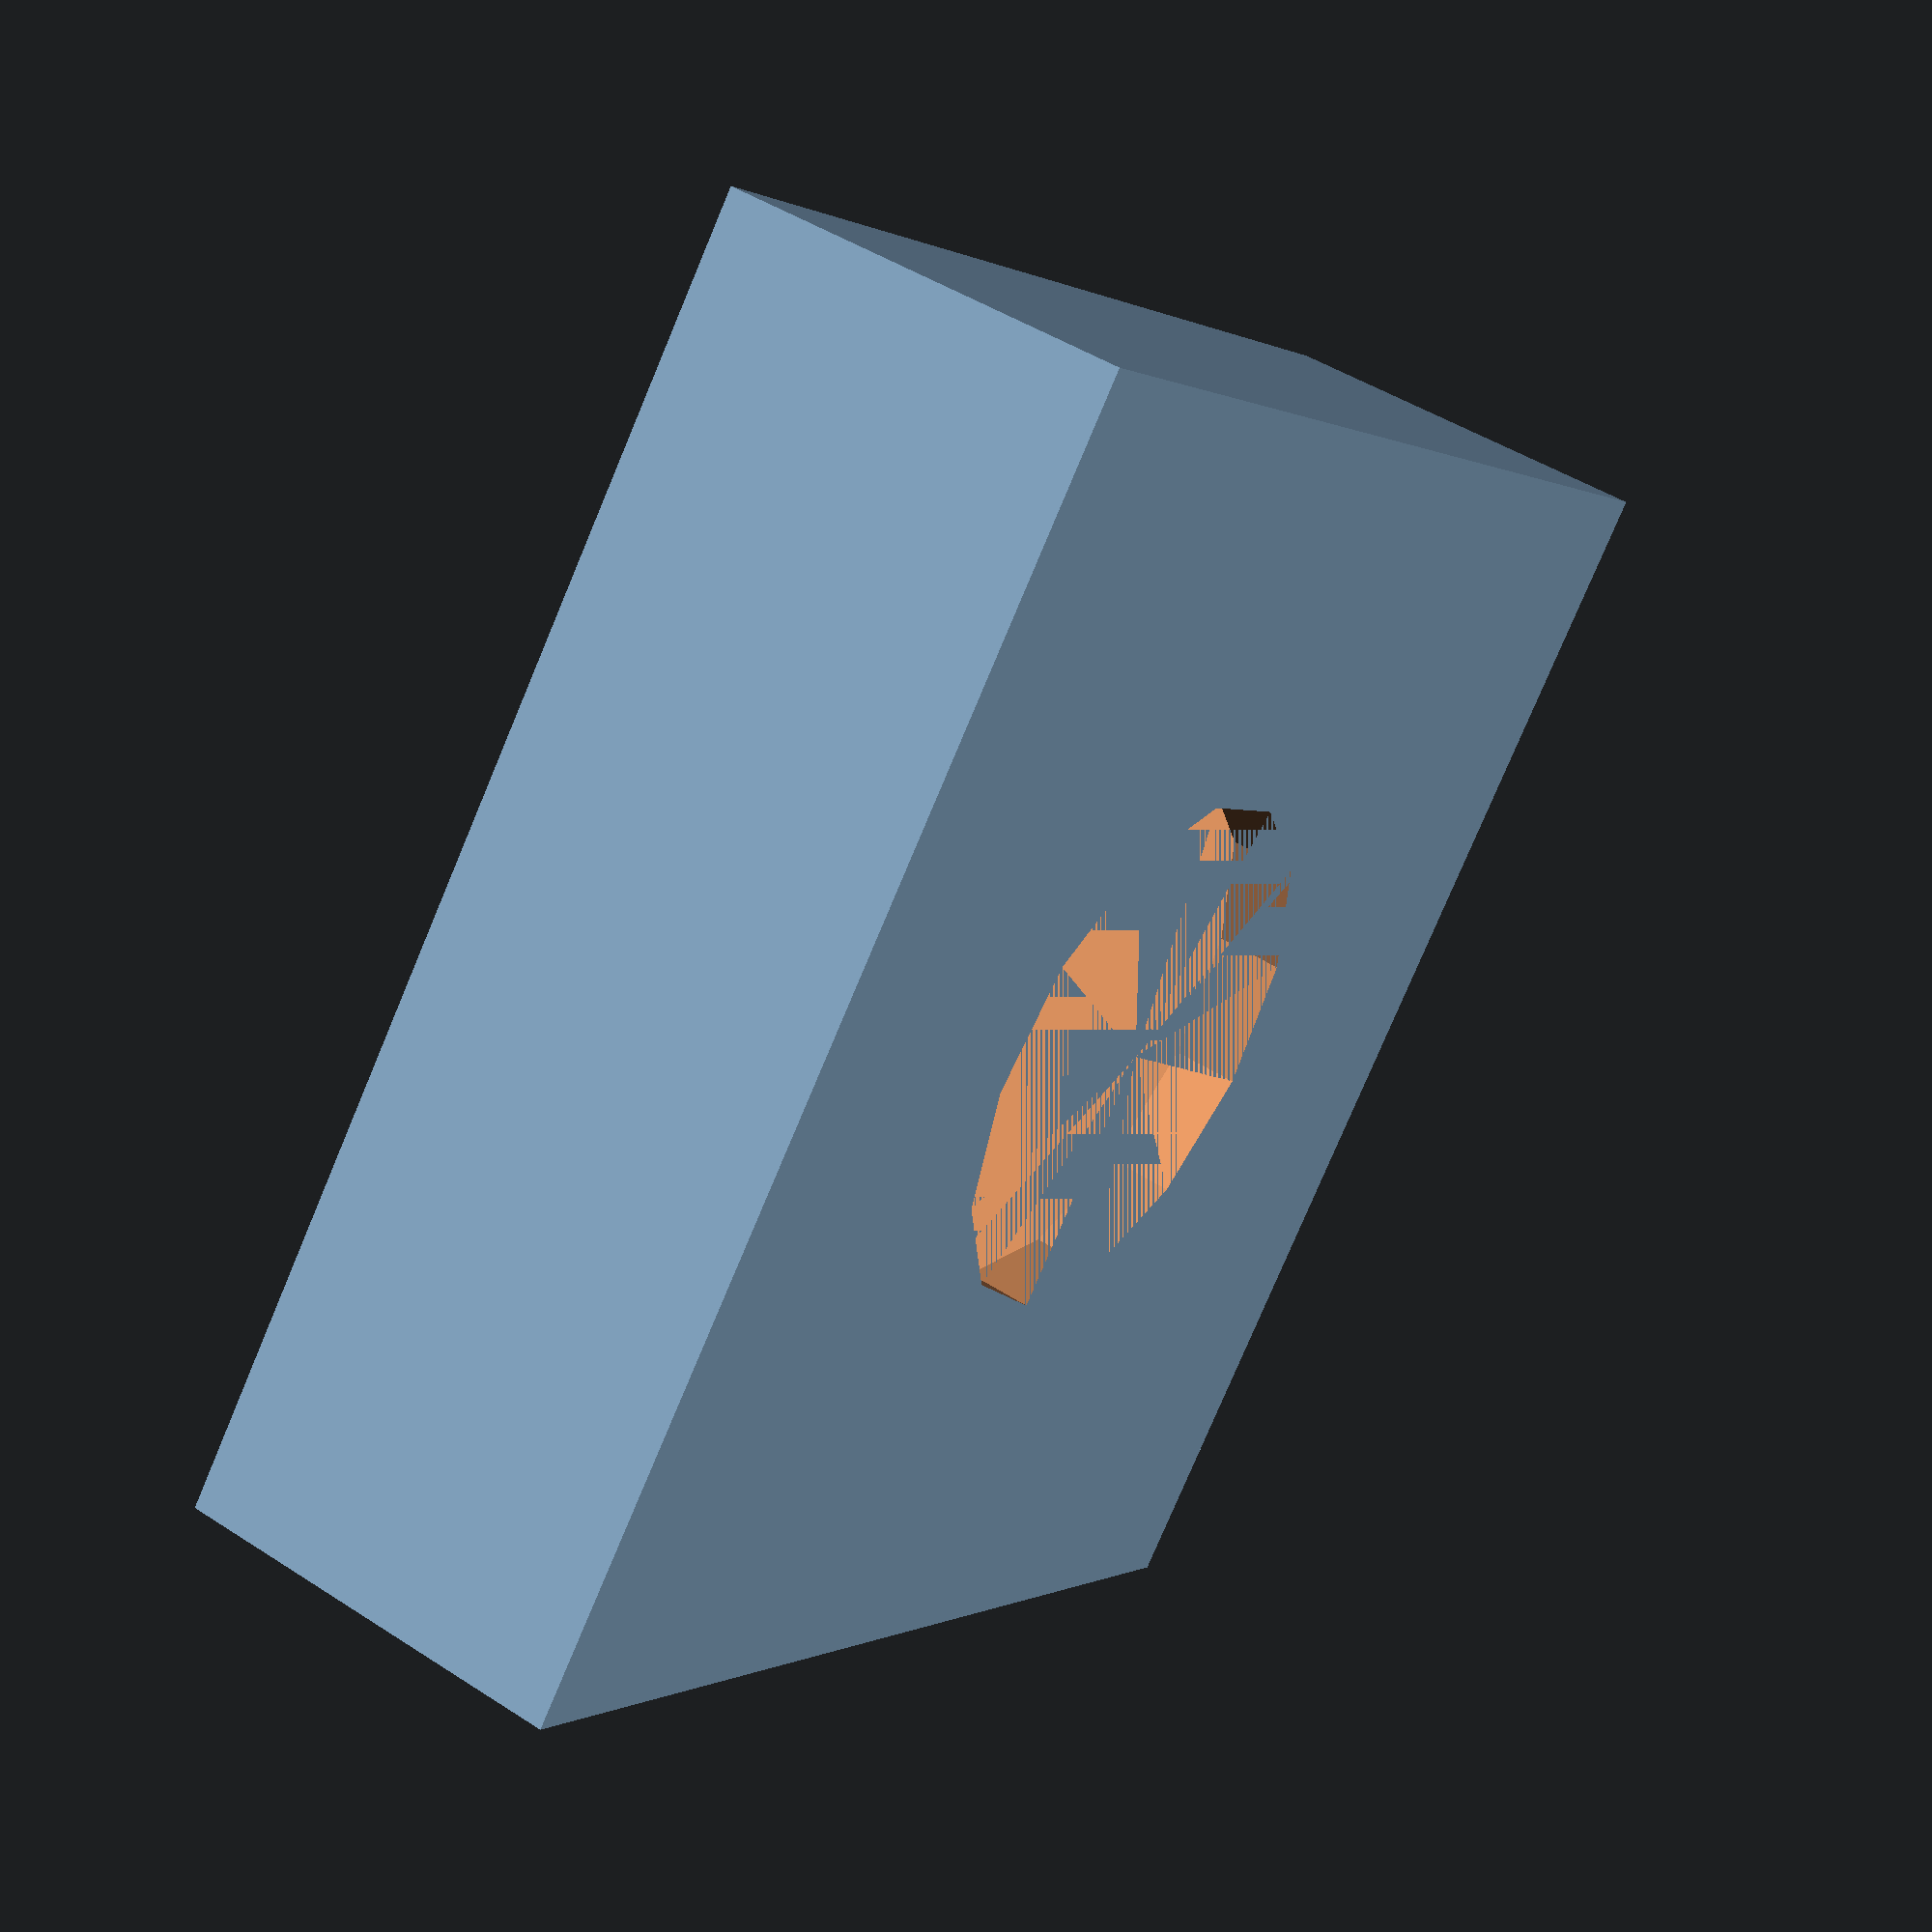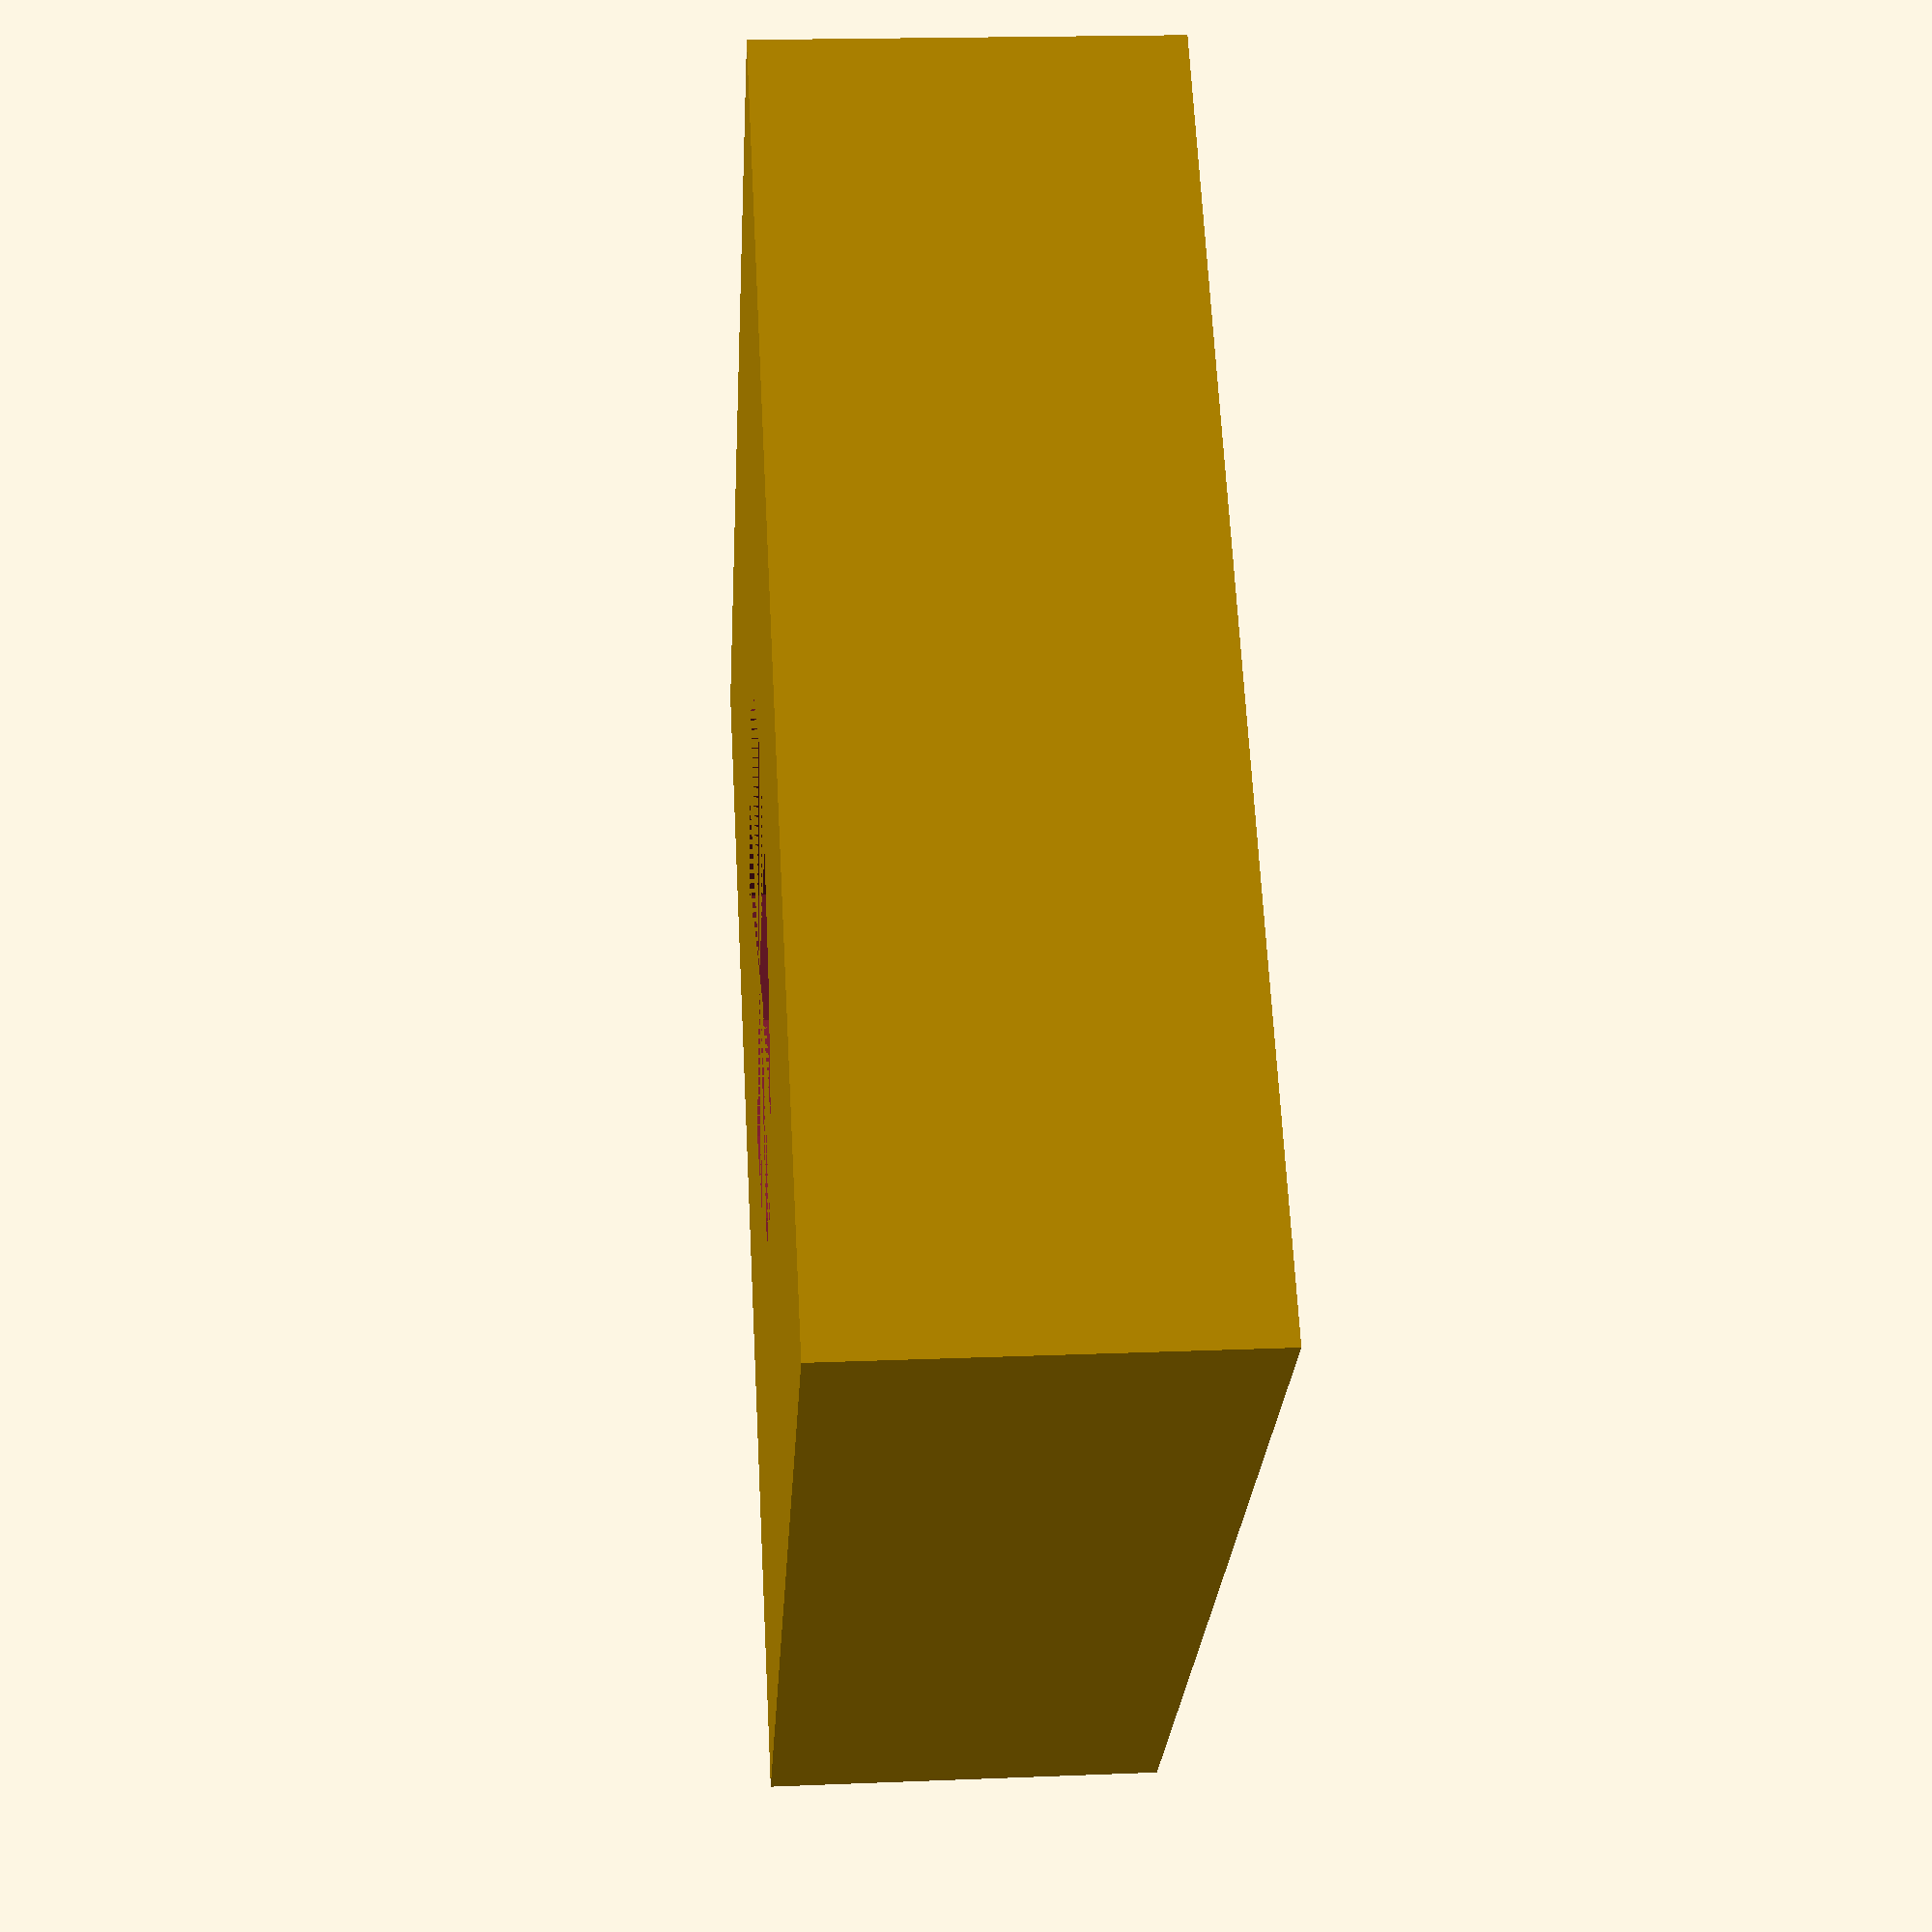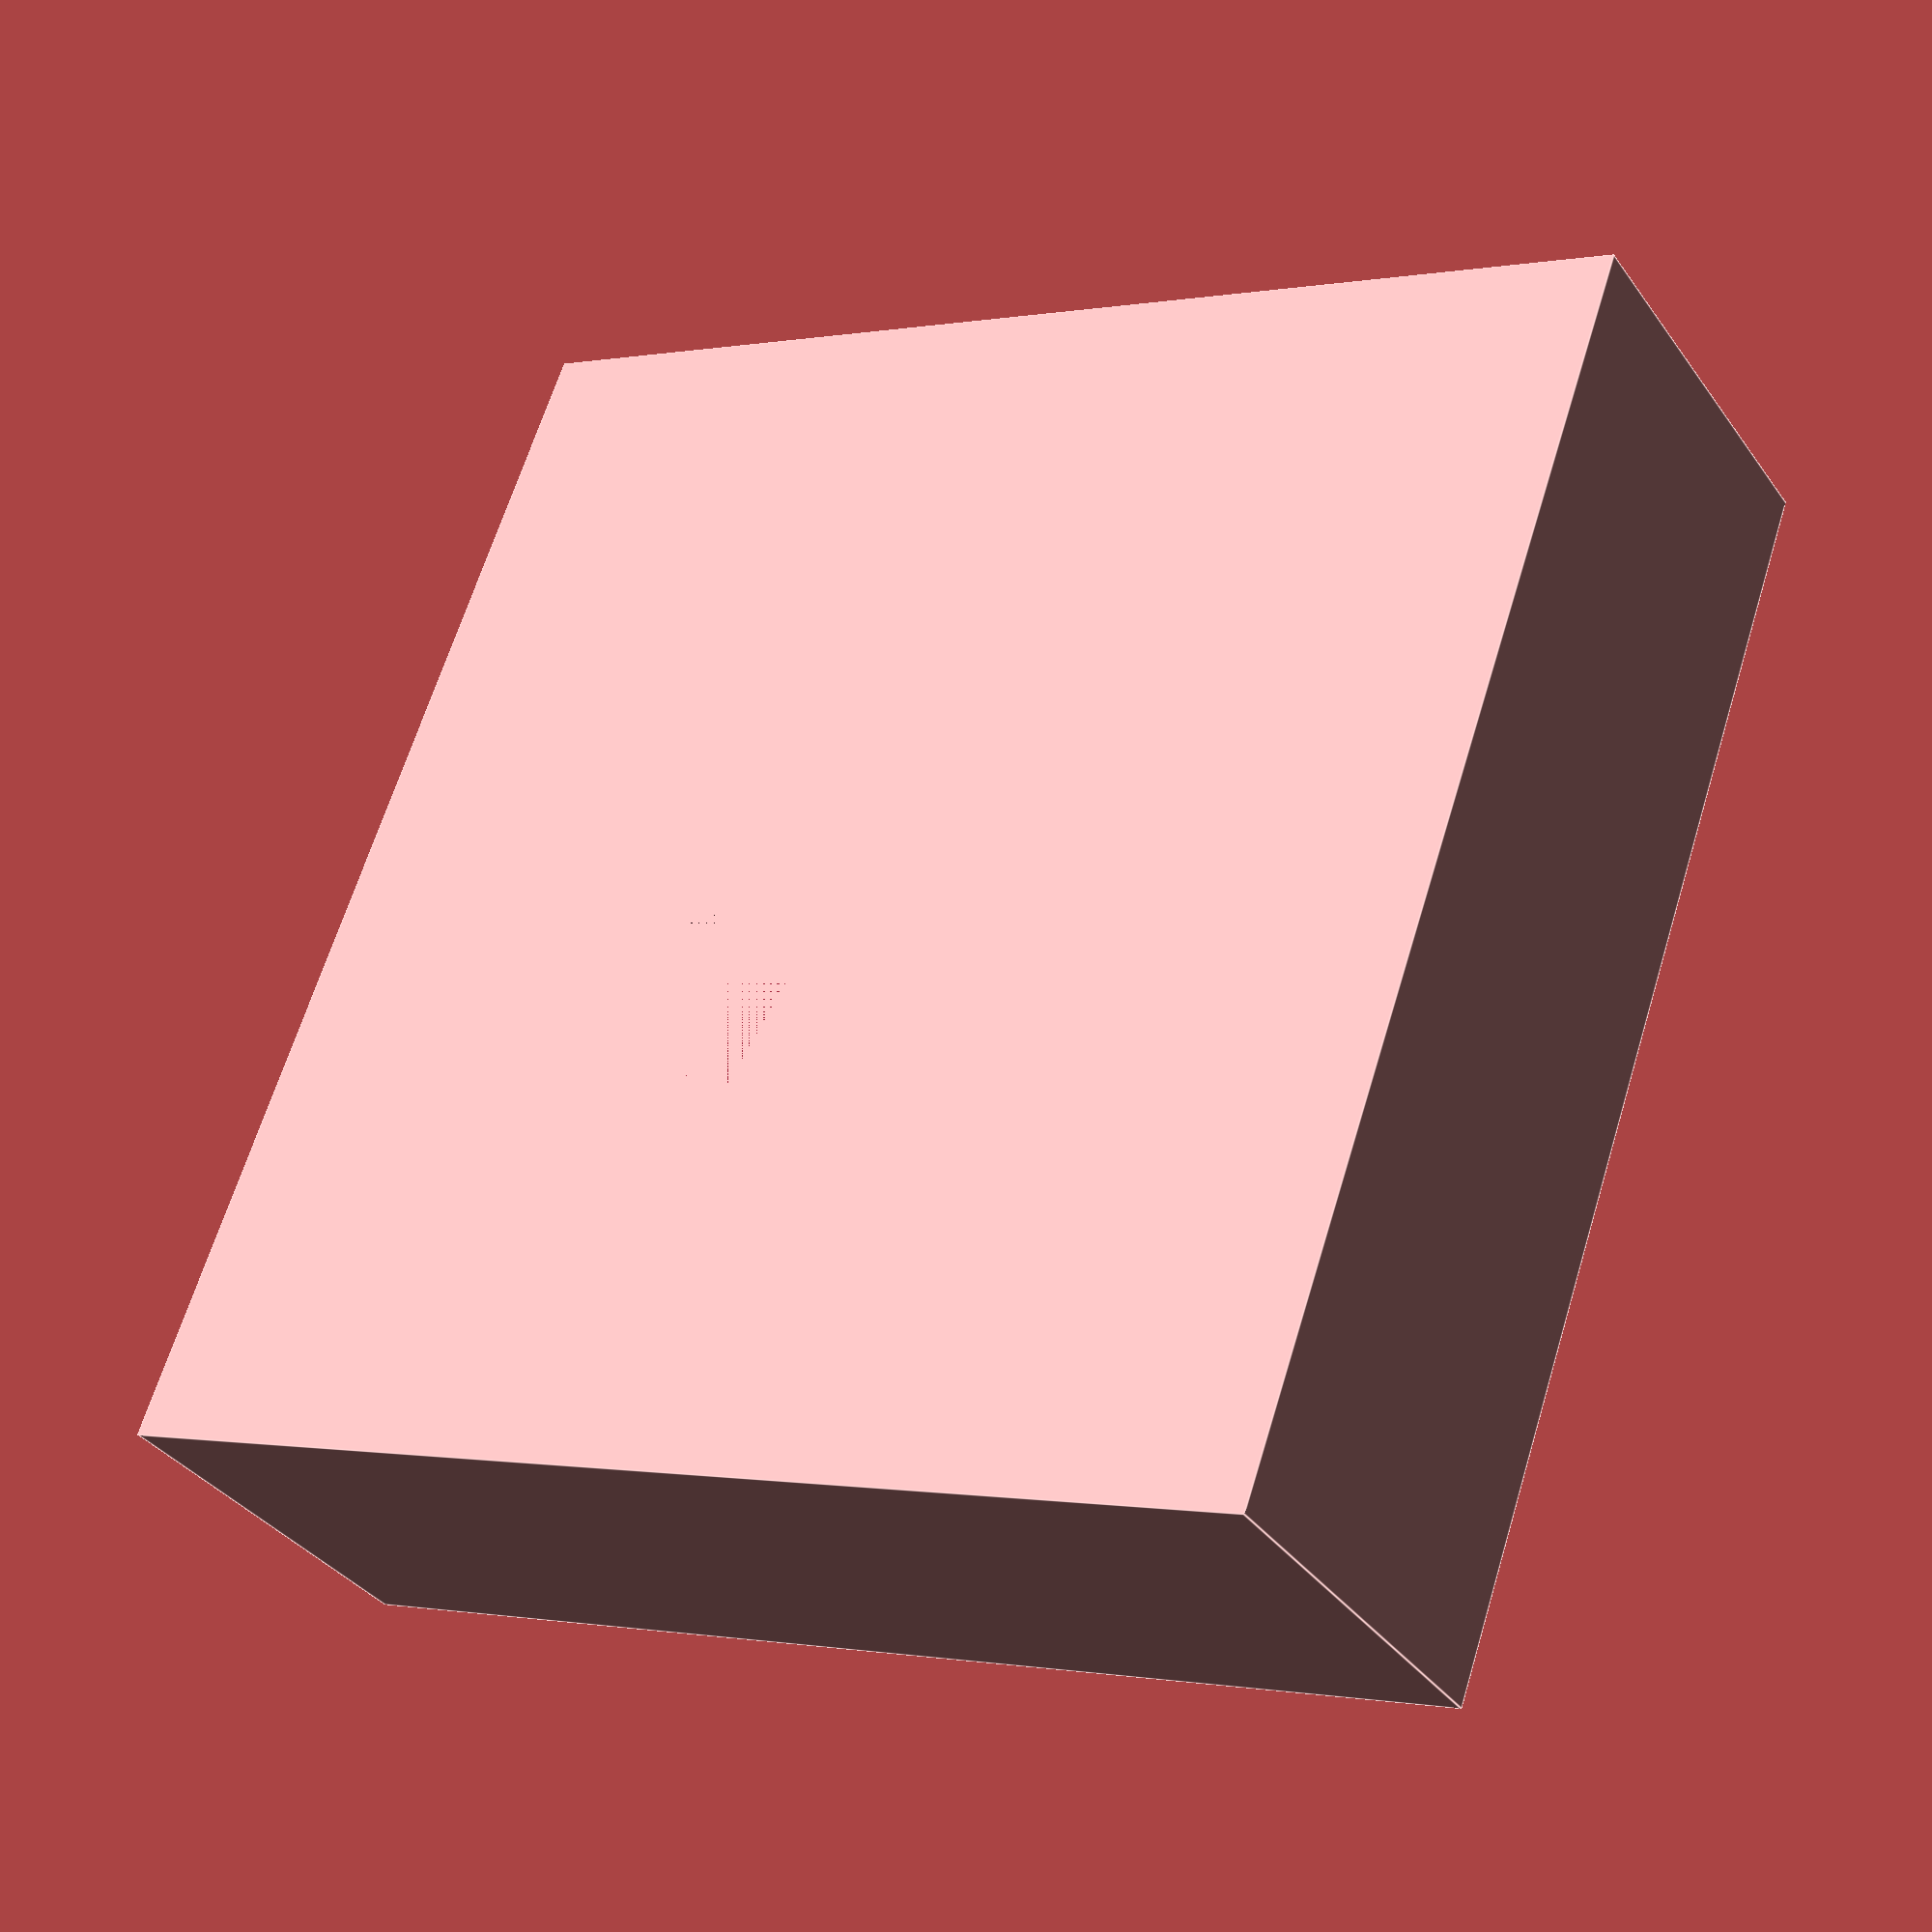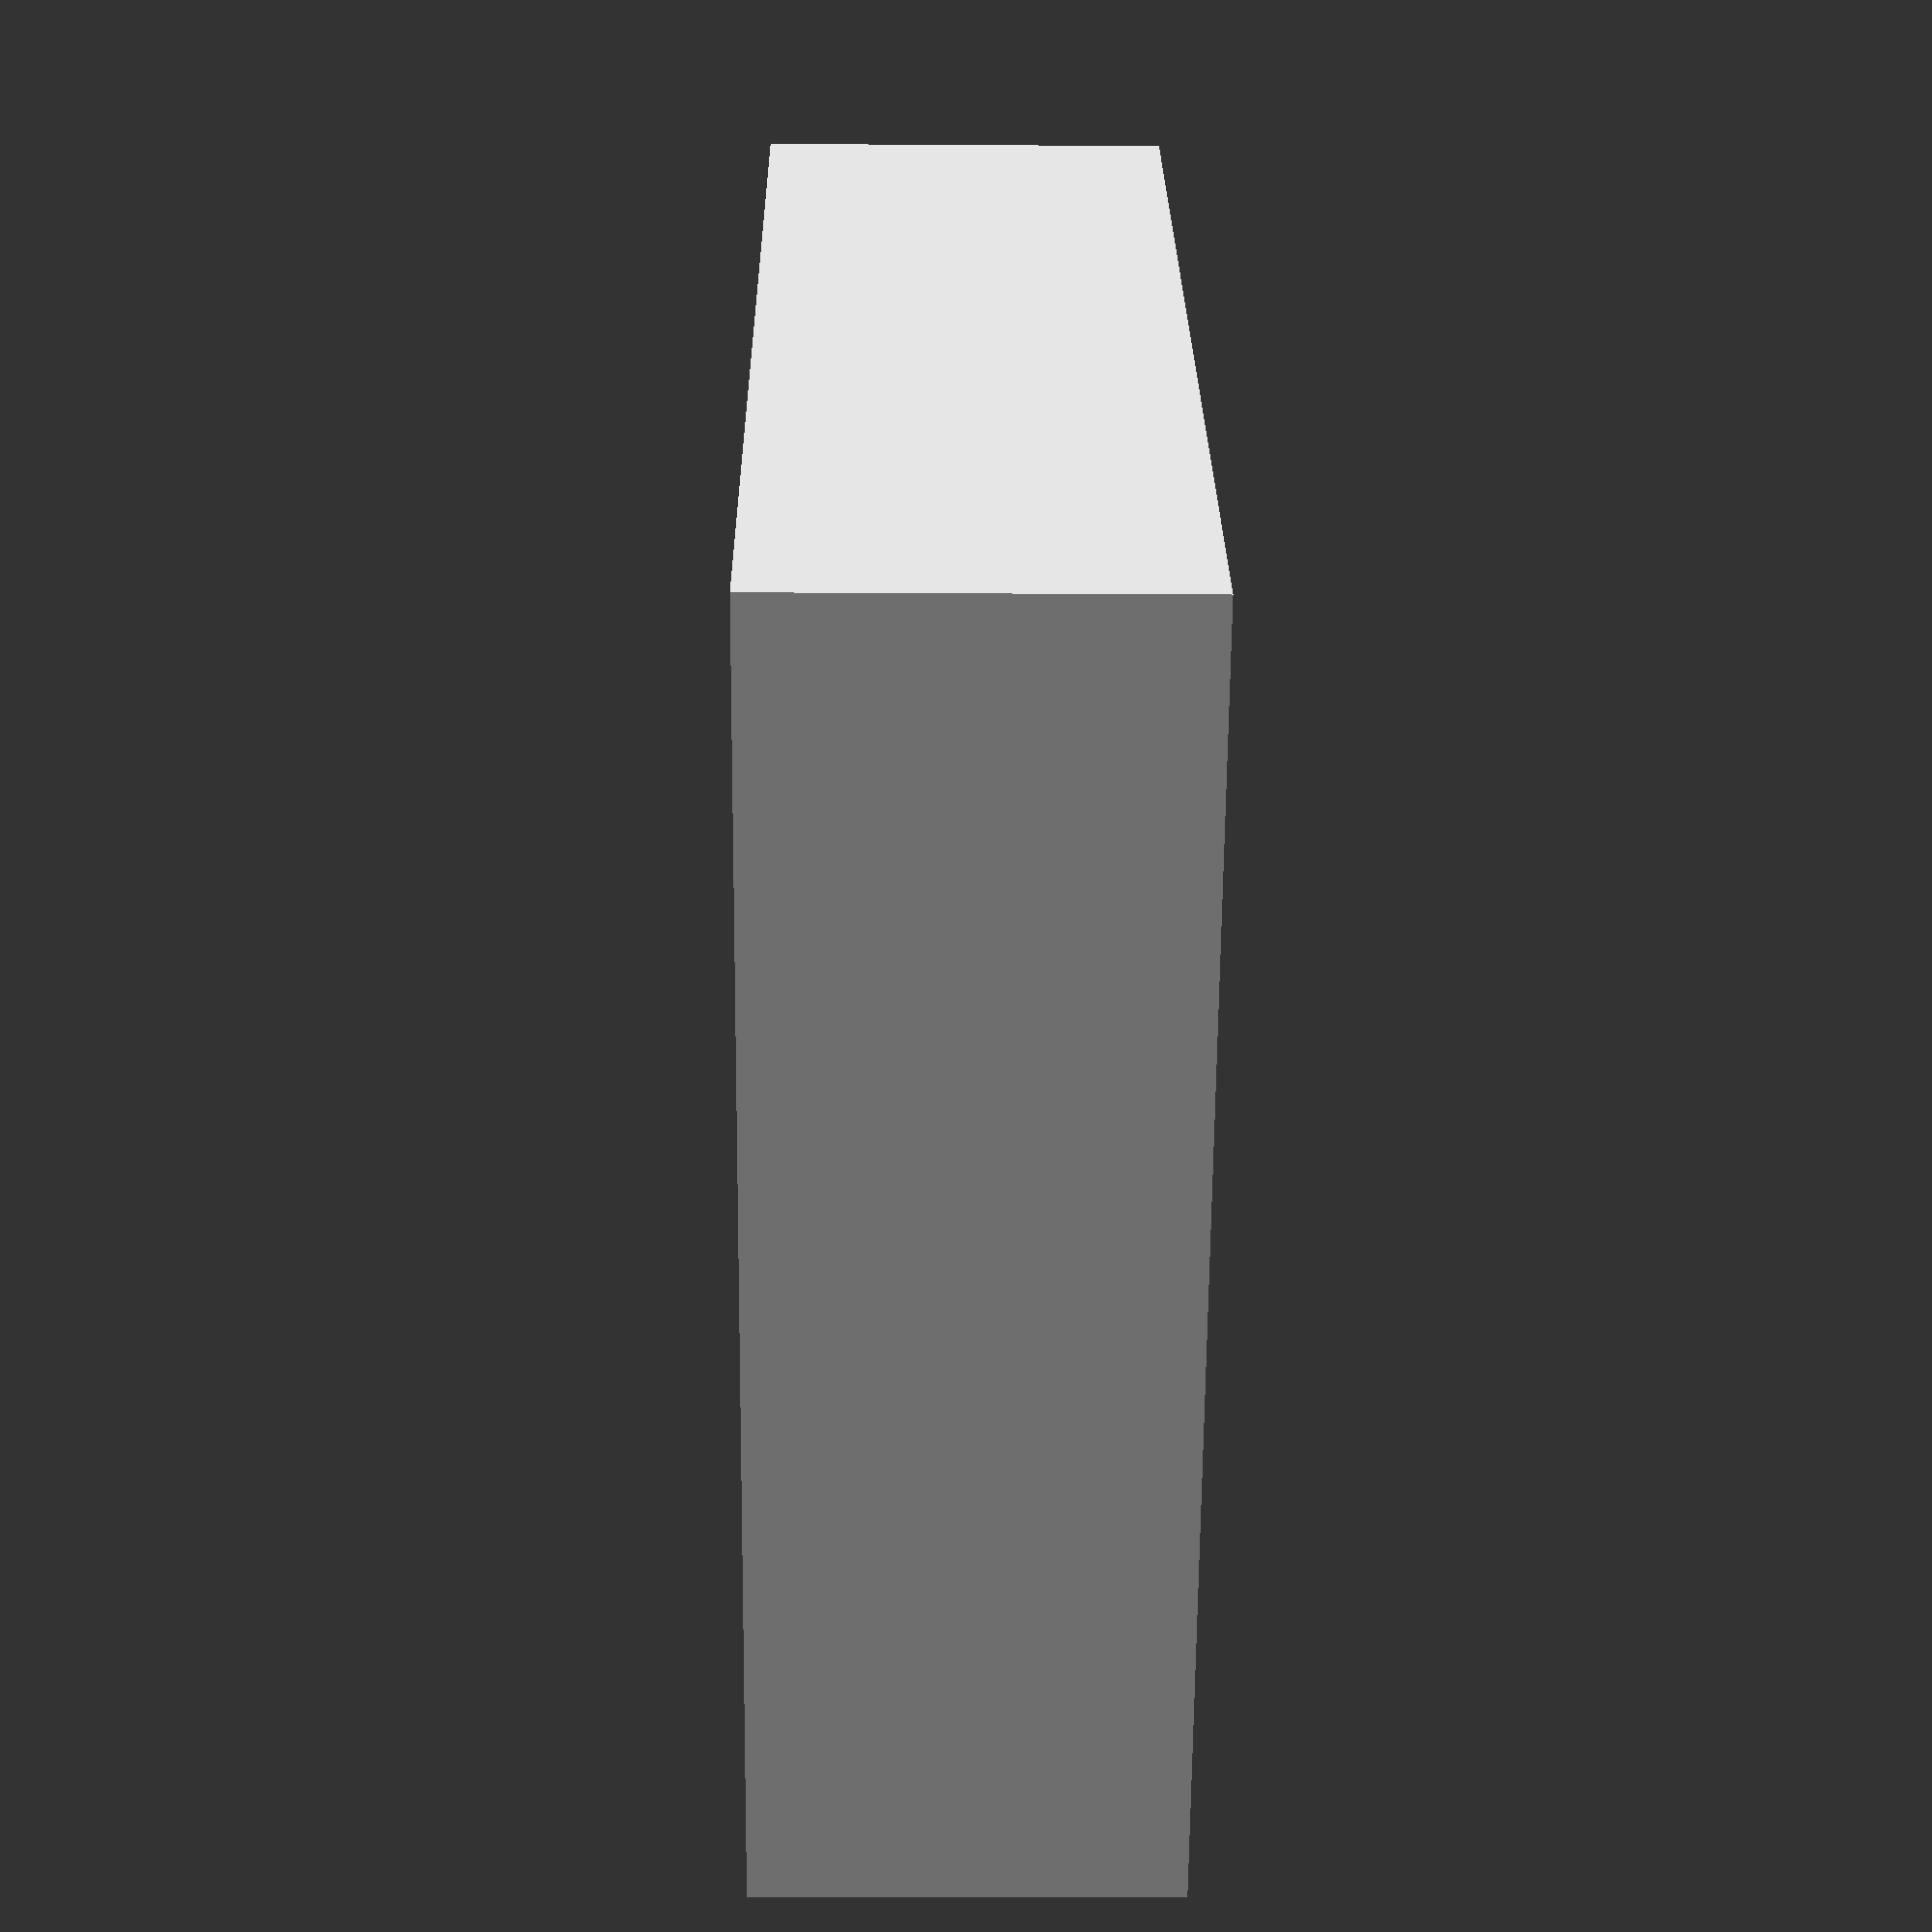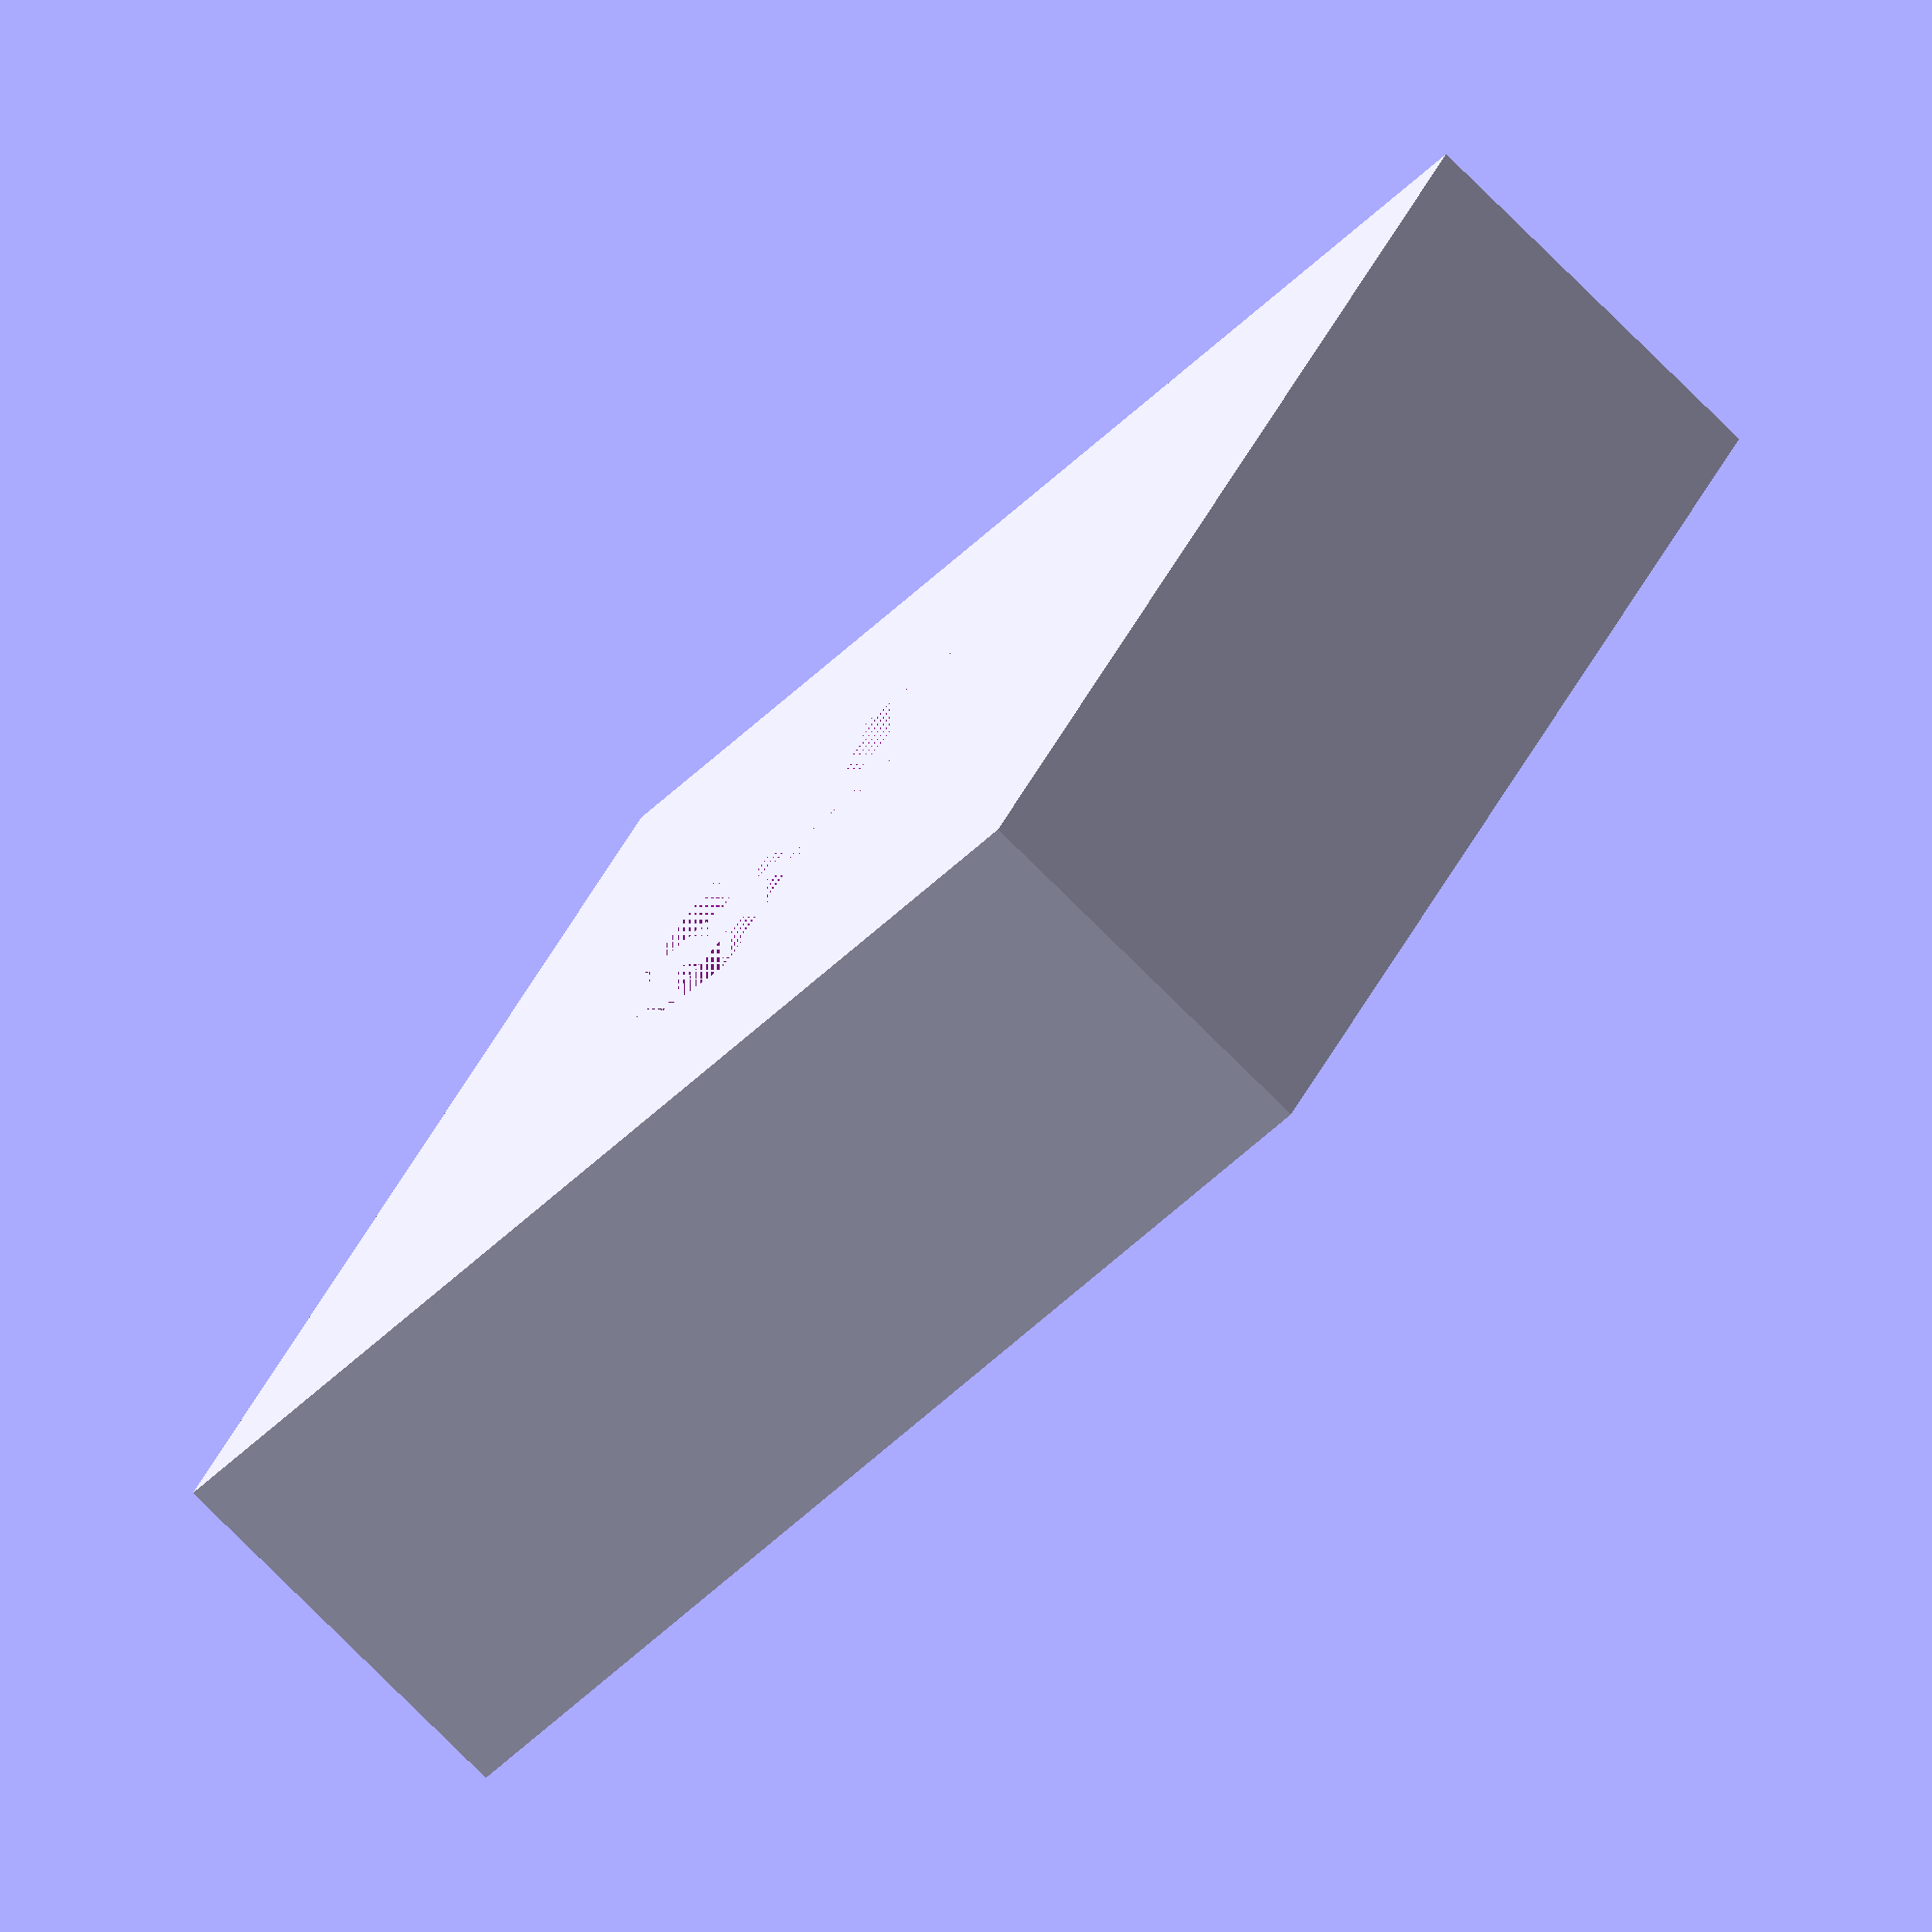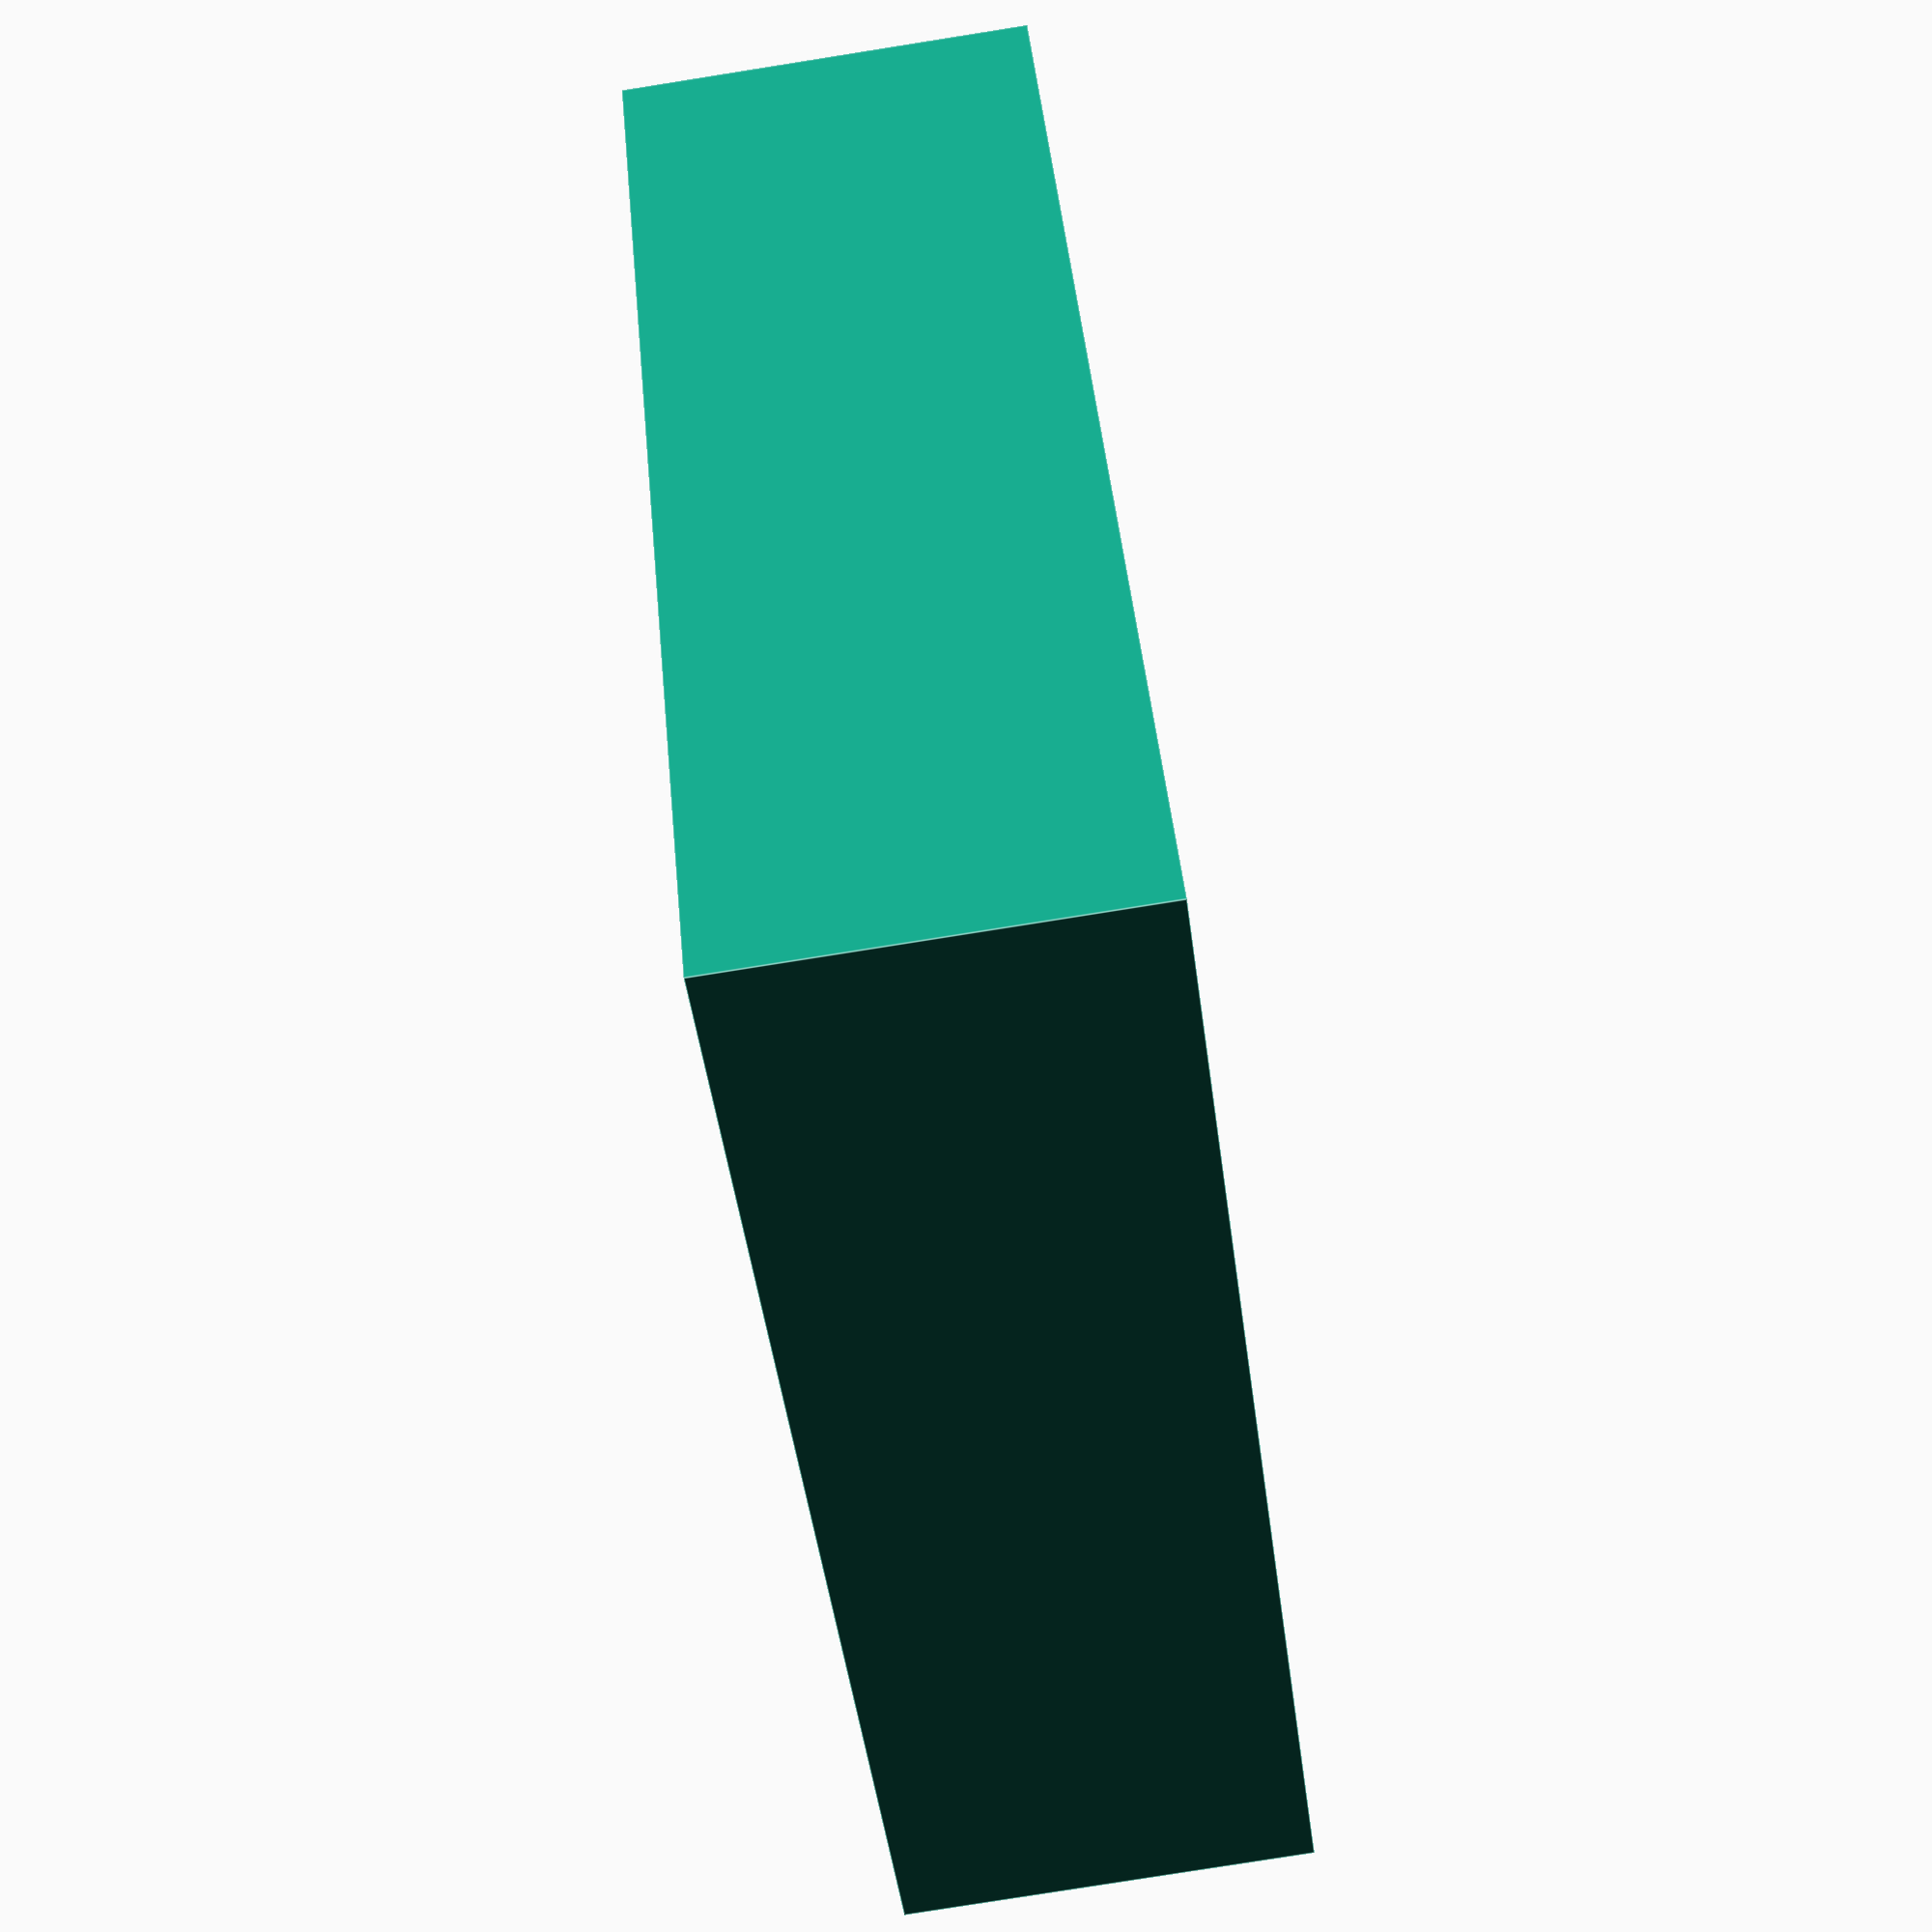
<openscad>
difference()
{
  // main screw mount - top part
  {
    int_cube_size=9.5;
    translate([-int_cube_size/2, -int_cube_size/2, 0])
      cube([int_cube_size, int_cube_size, 3]);
  }
  // screw hole
  screw_box_size=7+0.5;
  translate([-screw_box_size/2, -screw_box_size/2, 0.5])
    cube([screw_box_size, screw_box_size, 3-0.5]);
  cylinder(r=4/2, h=12, $fs=1);
}

</openscad>
<views>
elev=312.9 azim=49.0 roll=126.2 proj=p view=wireframe
elev=161.1 azim=43.6 roll=274.4 proj=p view=wireframe
elev=215.7 azim=70.2 roll=329.2 proj=p view=edges
elev=14.0 azim=129.7 roll=89.2 proj=p view=solid
elev=78.2 azim=60.9 roll=225.2 proj=o view=solid
elev=261.5 azim=235.0 roll=261.0 proj=p view=edges
</views>
